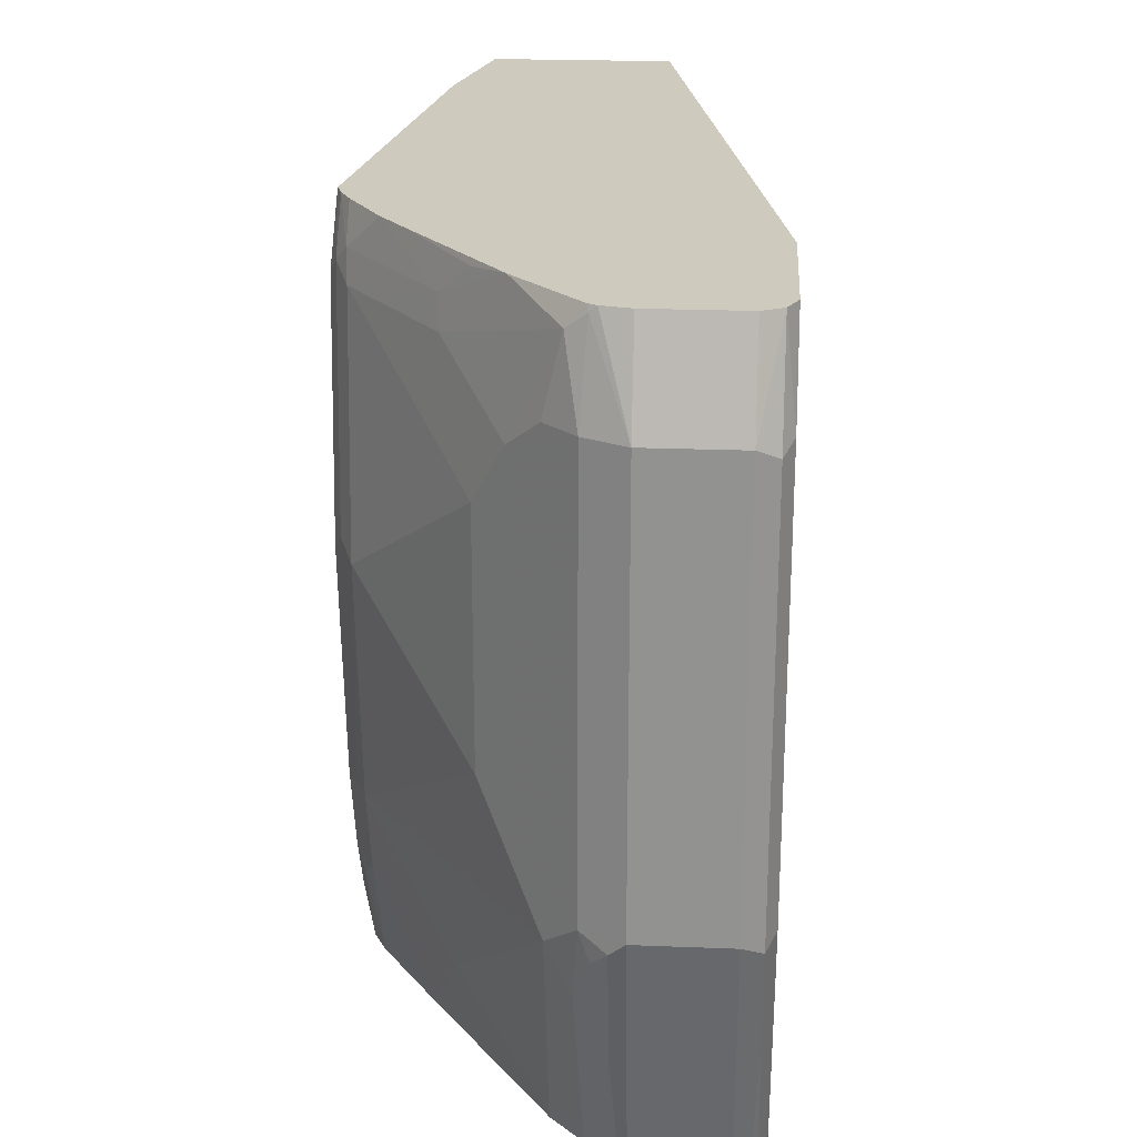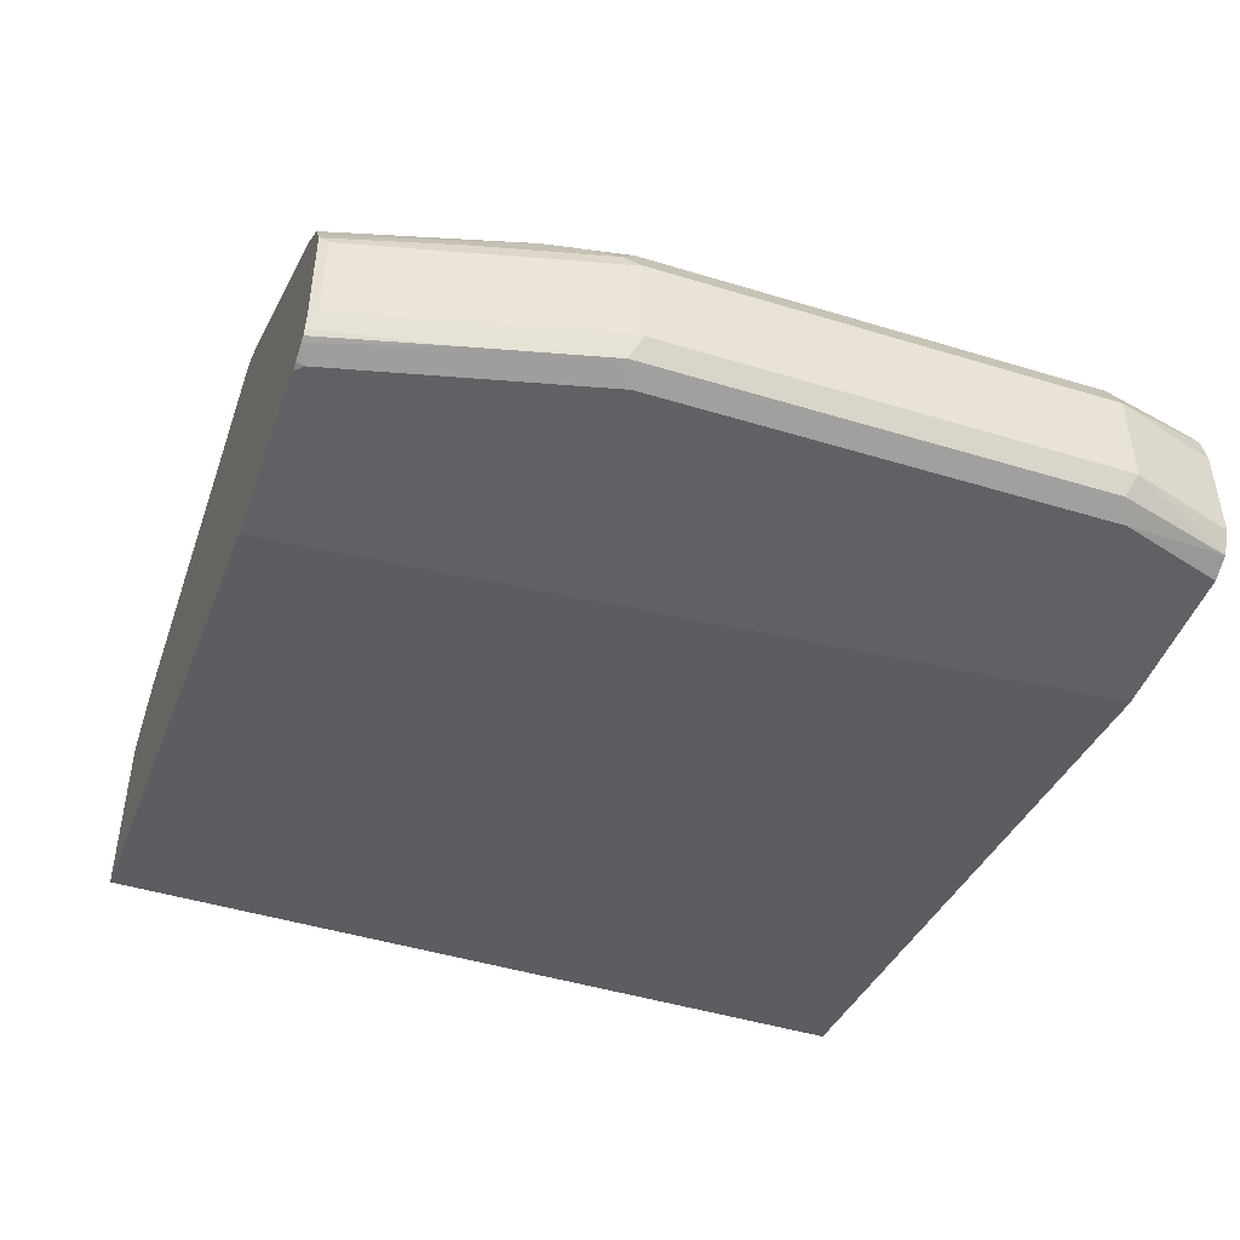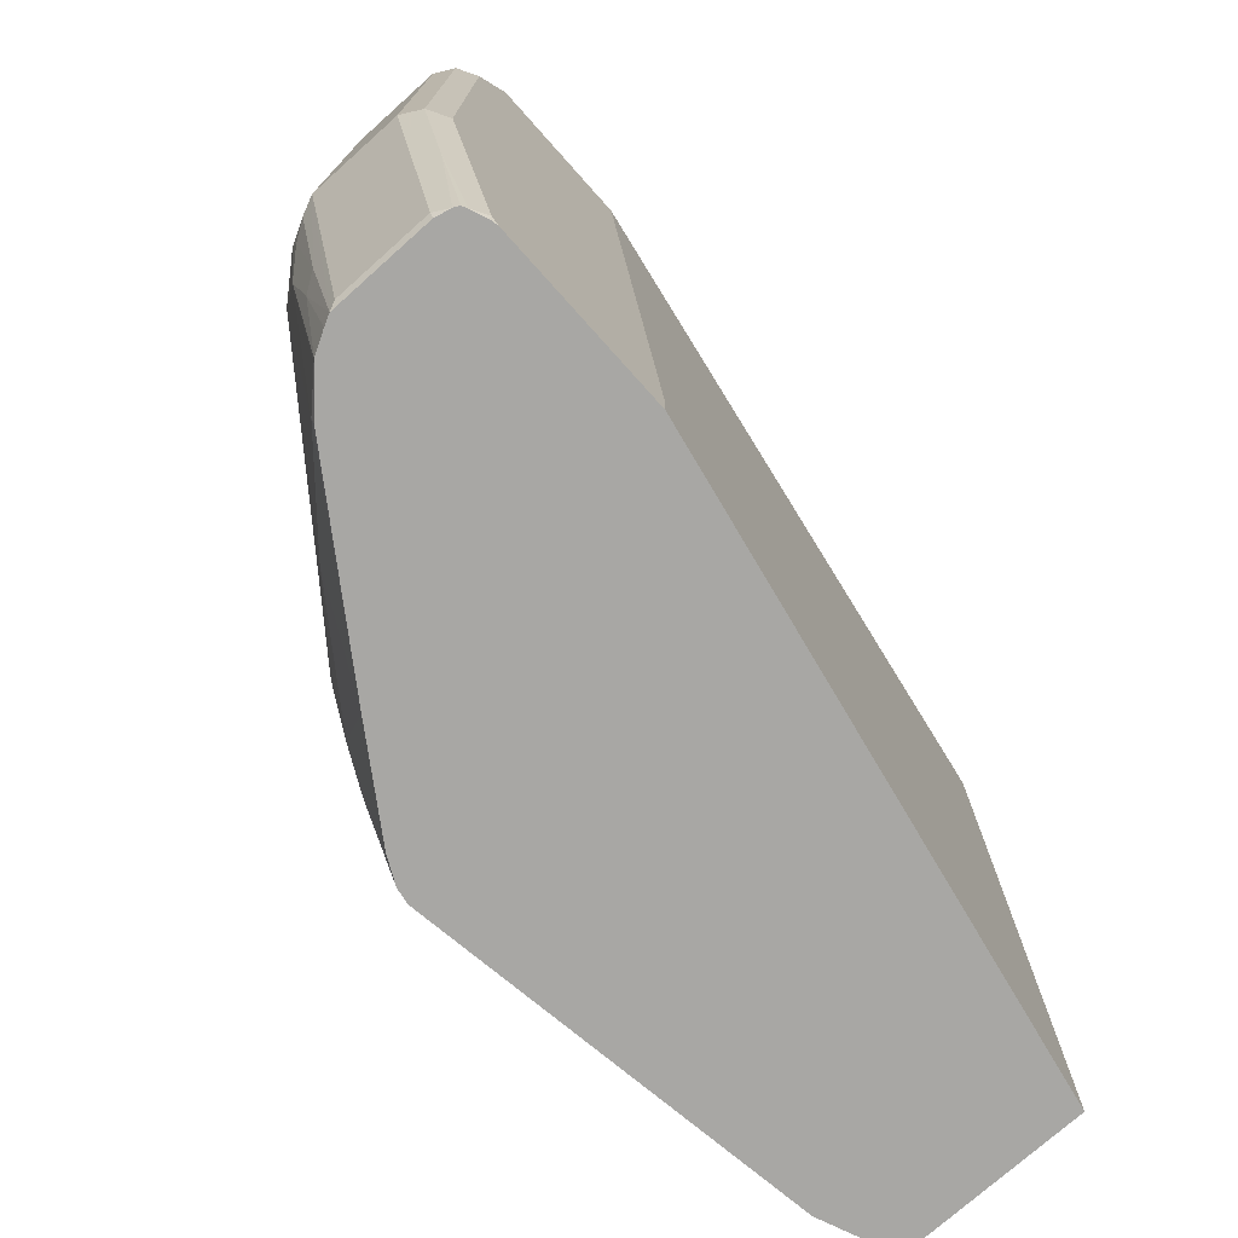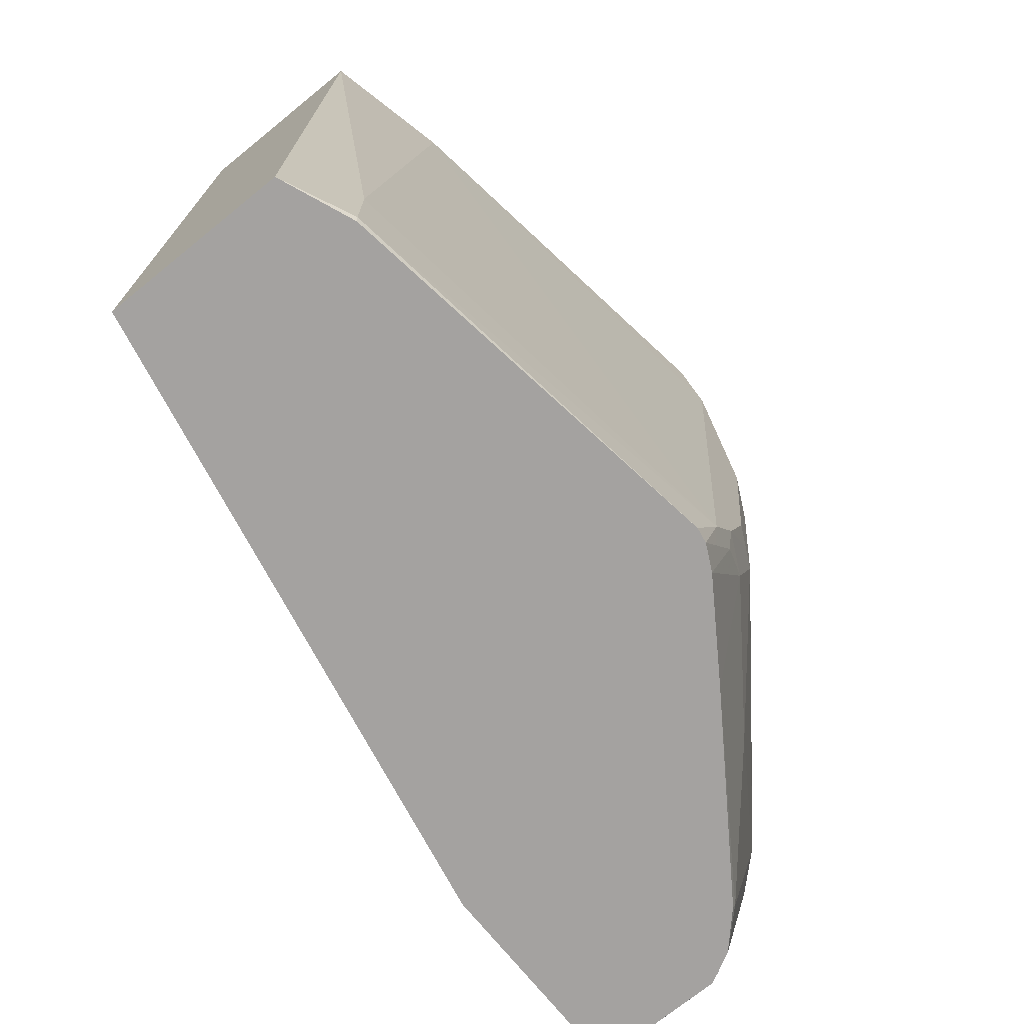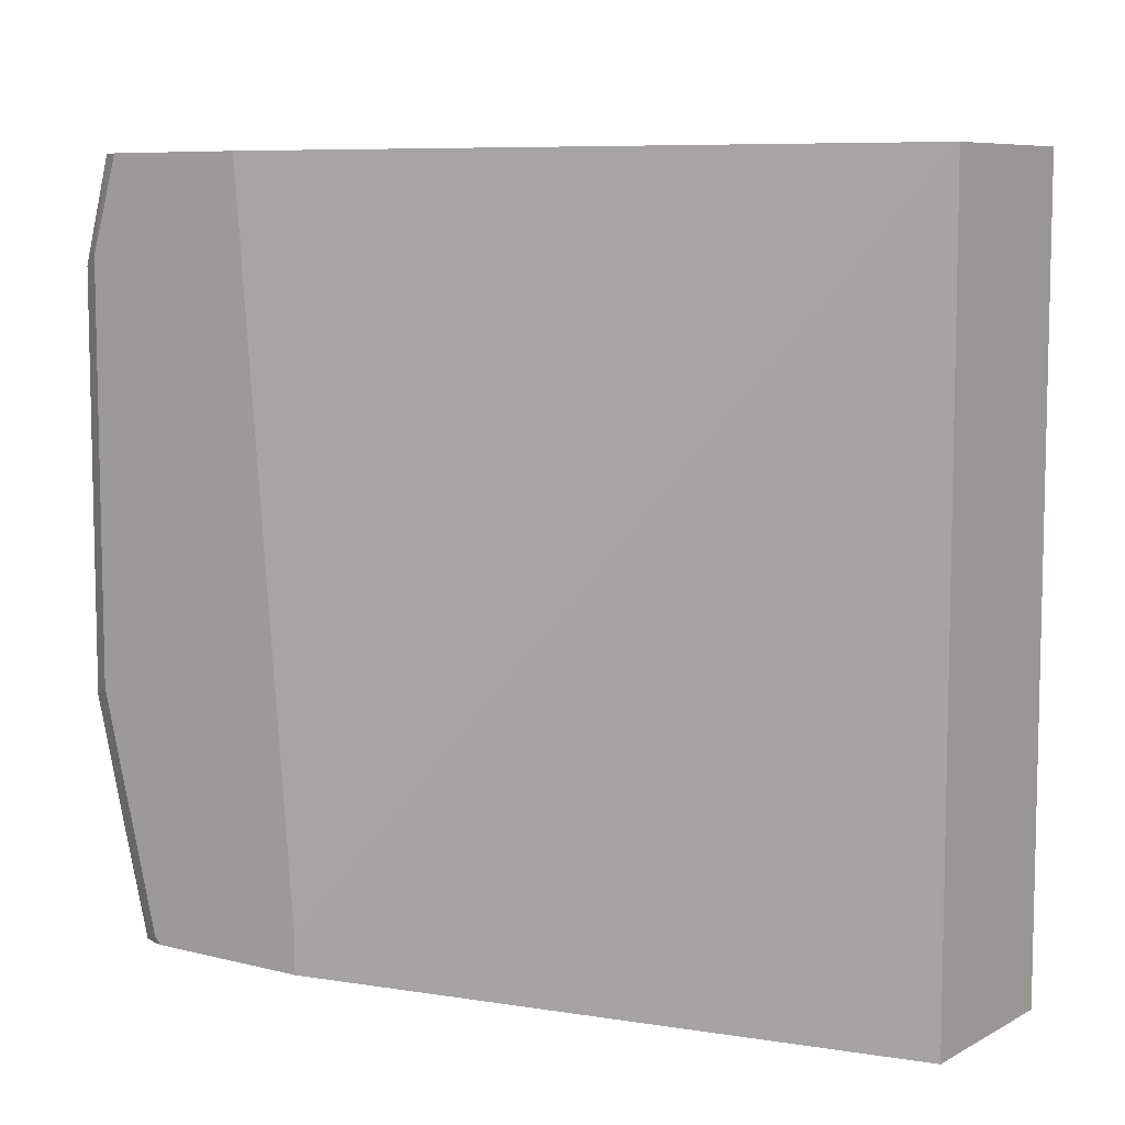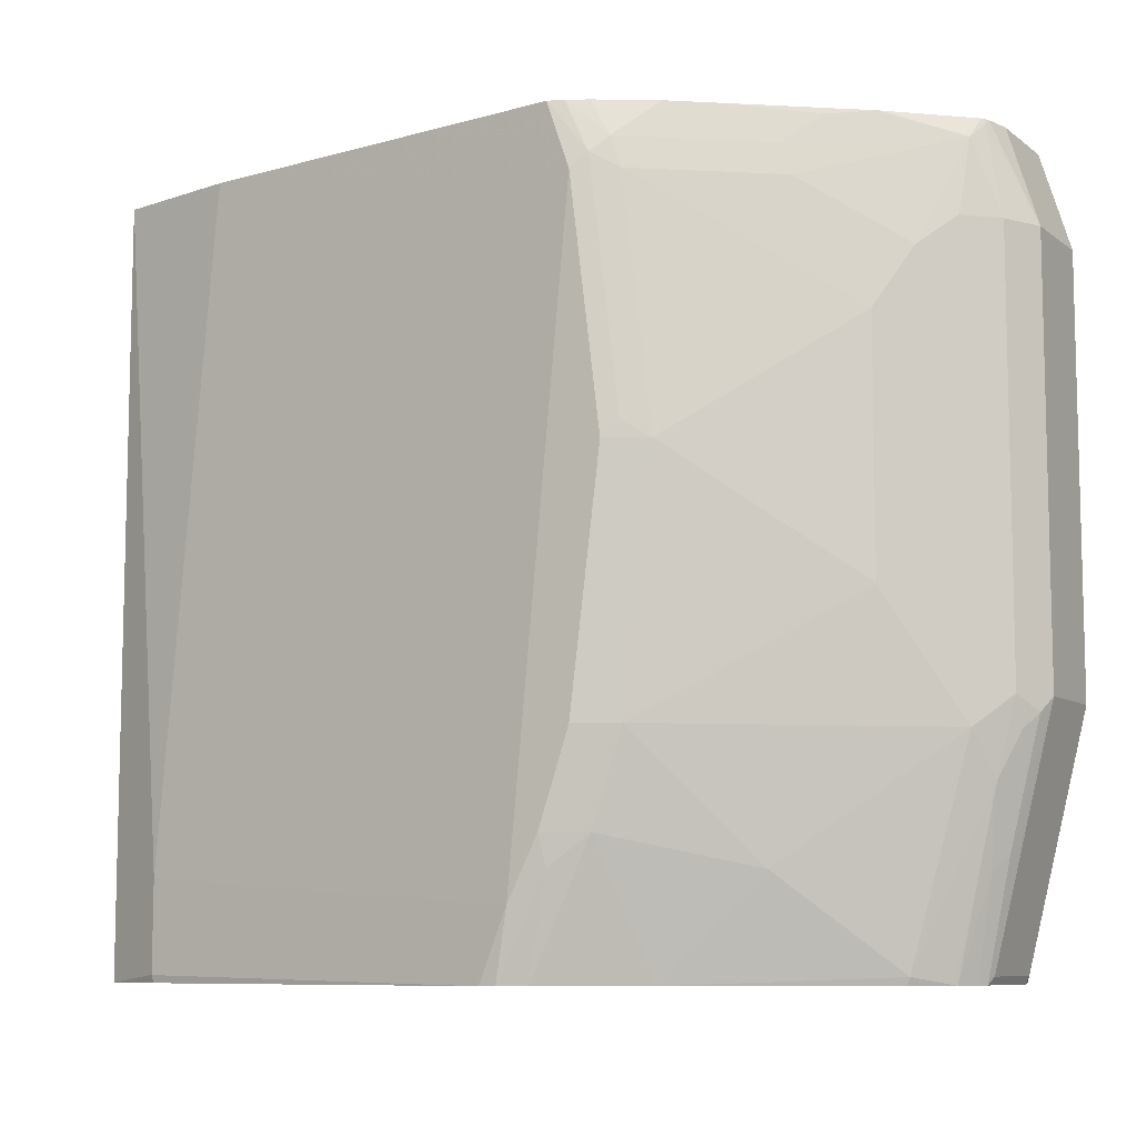
<metadata>
{"format":"obj","ext":"obj","renderer":"f3d","projection":"perspective","resolution":1024,"background":"white","views":[{"elev":23.2,"azim":-86.2,"up":"+Z"},{"elev":-46.1,"azim":-109.3,"up":"+Y"},{"elev":-74.6,"azim":-48.2,"up":"+Z"},{"elev":-72.7,"azim":129.0,"up":"+Z"},{"elev":7.8,"azim":35.0,"up":"+Z"},{"elev":-8.6,"azim":-150.8,"up":"+Z"}]}
</metadata>
<code>
v -0.3507 0.08399 -0.3202
v -0.3507 0.08399 0.2142
v -0.3507 -0.04198 -0.3202
v -0.4001 0.1039 -0.3202
v -0.399 0.105 -0.315
v -0.3507 -0.04198 0.2142
v -0.399 0.105 -0.252
v -0.441 0.105 0.2142
v -0.777 -0.126 -0.3202
v -0.6719 0.1435 -0.3202
v -0.693 0.147 -0.273
v -0.819 -0.126 0.2142
v -0.777 -0.126 -0.294
v -0.7349 0.147 0.168
v -0.7173 0.1436 0.2142
v -0.8977 -0.126 -0.3202
v -0.6825 0.1417 -0.3202
v -0.6956 0.1417 -0.294
v -0.714 0.147 -0.2309
v -0.9239 -0.126 0.2142
v -0.756 0.147 -2.906e-05
v -0.7455 0.1417 0.1785
v -0.7279 0.14 0.2142
v -0.903 -0.126 -0.315
v -0.903 -0.1248 -0.3202
v -0.686 0.14 -0.3202
v -0.6999 0.133 -0.3202
v -0.7166 0.1417 -0.252
v -0.7419 0.133 -0.2309
v -0.749 0.14 -0.168
v -0.7349 0.147 -0.168
v -0.938 -0.119 0.2142
v -0.945 -0.126 0.147
v -0.7664 0.1417 0.01049
v -0.784 0.133 -2.906e-05
v -0.7629 0.133 0.168
v -0.756 0.1338 0.189
v -0.7419 0.133 0.2142
v -0.945 -0.126 -0.147
v -0.938 -0.119 -0.238
v -0.9133 -0.1208 -0.3202
v -0.7629 0.09099 -0.3202
v -0.8259 0.06998 -0.252
v -0.7629 0.133 -0.168
v -0.9428 -0.1092 0.2142
v -0.966 -0.105 0.147
v -0.9589 -0.119 0.14
v -0.8259 0.09099 0.126
v -0.8889 0.04898 -0.08399
v -0.8889 0.04898 0.08399
v -0.847 0.06998 0.168
v -0.84 0.07086 0.189
v -0.7798 0.1099 0.2142
v -0.9589 -0.119 -0.154
v -0.966 -0.105 -0.147
v -0.9188 -0.1154 -0.3202
v -0.9169 -0.119 -0.3202
v -0.8866 0.006572 -0.3202
v -0.8889 0.007026 -0.315
v -0.9309 0.007026 -0.168
v -0.945 -0.105 0.2142
v -0.966 -0.04198 0.147
v -0.91 0.02798 0.126
v -0.91 0.02798 -0.1259
v -0.9345 -0.00524 0.1994
v -0.8876 0.02816 0.2142
v -0.8609 0.04986 0.21
v -0.8049 0.09099 0.2142
v -0.966 -0.04198 -0.147
v -0.9239 -0.105 -0.315
v -0.9213 -0.105 -0.3202
v -0.9101 -0.01571 -0.3202
v -0.91 -0.01398 -0.315
v -0.9397 -0.01048 -0.1994
v -0.9519 -0.01398 -0.147
v -0.945 -0.04198 0.2142
v -0.9519 -0.01398 0.147
v -0.9407 -0.02314 0.2142
v -0.9397 -0.01836 0.21
v -0.9309 0.007026 0.147
v -0.938 -0.006976 0.189
v -0.9375 -0.01729 0.2142
v -0.9607 -0.03148 -0.1575
v -0.9397 -0.03148 -0.2415
v -0.9213 -0.0368 -0.3202
v -0.9239 -0.04198 -0.315
v -0.9178 -0.02972 -0.3202
v -0.9318 -0.02098 -0.252
v -0.9528 -0.02098 -0.168
v -0.9394 -0.02031 0.2142
f 43 60 44
f 46 54 47
f 44 60 49
f 45 61 46
f 46 62 69
f 46 69 55
f 43 59 60
f 46 55 54
f 49 63 50
f 46 76 62
f 48 50 63
f 49 60 64
f 49 64 63
f 52 66 67
f 51 63 65
f 51 65 52
f 42 59 43
f 52 65 66
f 46 61 76
f 42 58 59
f 33 54 39
f 40 56 57
f 30 44 35
f 52 67 68
f 32 45 46
f 32 46 47
f 32 47 33
f 33 47 54
f 35 48 36
f 35 44 49
f 35 49 50
f 35 50 48
f 36 48 63
f 36 63 51
f 36 51 52
f 36 52 37
f 37 53 38
f 37 52 53
f 39 54 40
f 40 54 55
f 40 55 56
f 40 57 41
f 52 68 53
f 74 88 84
f 55 86 70
f 69 83 84
f 69 84 85
f 69 85 86
f 70 86 85
f 70 85 71
f 72 87 88
f 72 88 74
f 72 74 73
f 69 75 83
f 74 84 89
f 75 89 83
f 77 79 81
f 77 81 80
f 78 90 79
f 79 90 82
f 83 89 84
f 84 88 85
f 85 88 87
f 74 89 75
f 66 68 67
f 65 82 66
f 65 79 82
f 55 70 56
f 56 70 71
f 58 72 59
f 59 72 73
f 59 73 74
f 59 74 60
f 60 74 75
f 60 75 64
f 62 77 75
f 62 75 69
f 62 76 78
f 62 78 79
f 62 79 77
f 63 77 80
f 63 80 65
f 63 64 75
f 63 75 77
f 65 80 81
f 65 81 79
f 55 69 86
f 29 43 44
f 27 29 28
f 27 42 29
f 2 7 8
f 2 8 15
f 2 15 23
f 2 23 38
f 2 38 53
f 2 53 68
f 2 68 66
f 2 66 82
f 1 7 2
f 2 82 90
f 2 78 76
f 2 76 61
f 2 61 45
f 2 45 32
f 2 32 20
f 2 20 12
f 2 12 6
f 3 6 13
f 2 90 78
f 3 13 9
f 1 5 7
f 1 10 4
f 29 42 43
f 1 2 6
f 1 6 3
f 1 3 9
f 1 9 16
f 1 16 25
f 1 25 41
f 1 41 57
f 1 4 5
f 1 57 56
f 1 85 87
f 1 87 72
f 1 72 58
f 1 58 42
f 1 42 27
f 1 27 26
f 1 26 17
f 1 17 10
f 1 56 71
f 4 10 5
f 1 71 85
f 5 11 7
f 18 28 19
f 19 28 29
f 19 29 44
f 19 44 30
f 19 30 31
f 20 32 33
f 21 34 22
f 21 31 30
f 18 27 28
f 21 30 35
f 22 34 35
f 22 35 36
f 22 37 23
f 23 37 38
f 24 39 40
f 24 40 41
f 5 10 11
f 24 41 25
f 21 35 34
f 18 26 27
f 22 36 37
f 16 24 25
f 7 11 8
f 17 26 18
f 6 12 13
f 8 11 14
f 8 14 15
f 9 12 20
f 9 20 33
f 9 33 39
f 9 39 24
f 9 24 16
f 9 13 12
f 10 17 11
f 15 22 23
f 14 22 15
f 11 21 14
f 11 31 21
f 14 21 22
f 11 19 31
f 11 17 18
f 11 18 19

</code>
